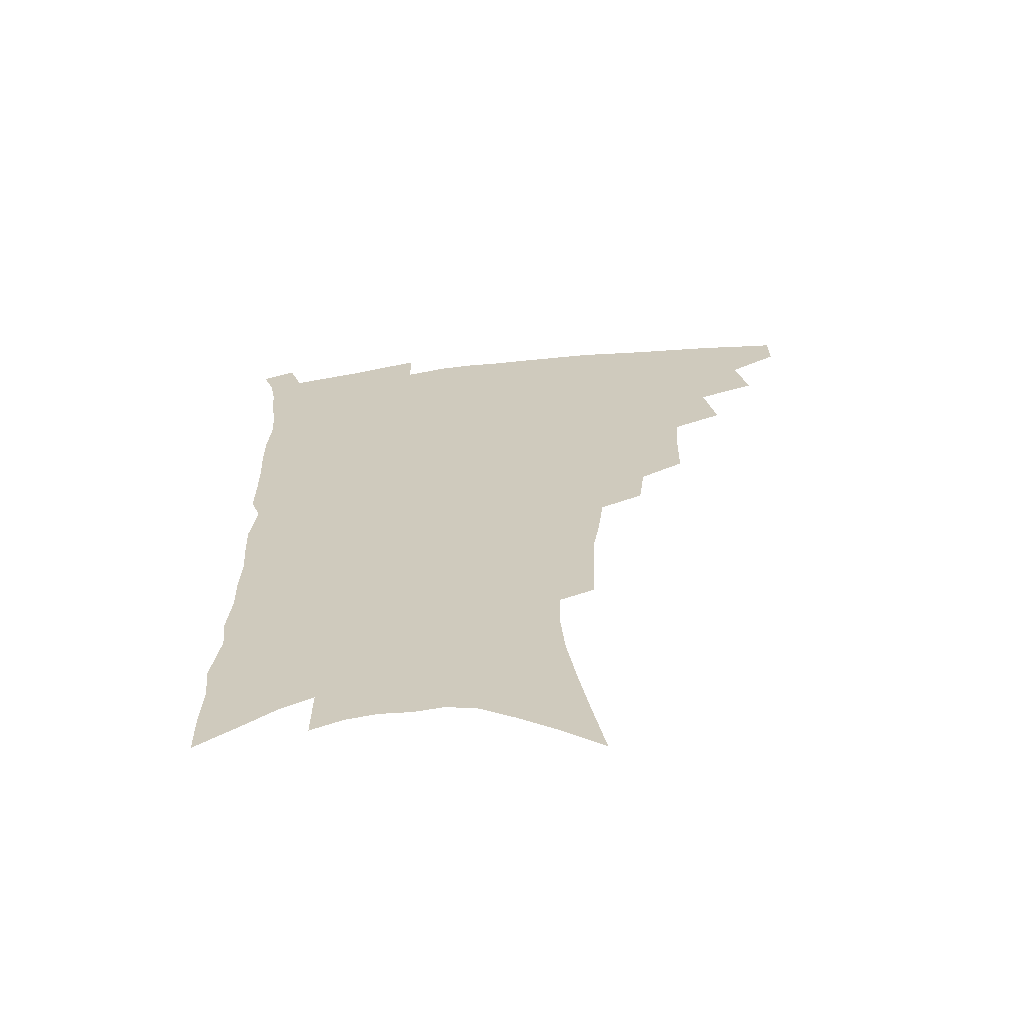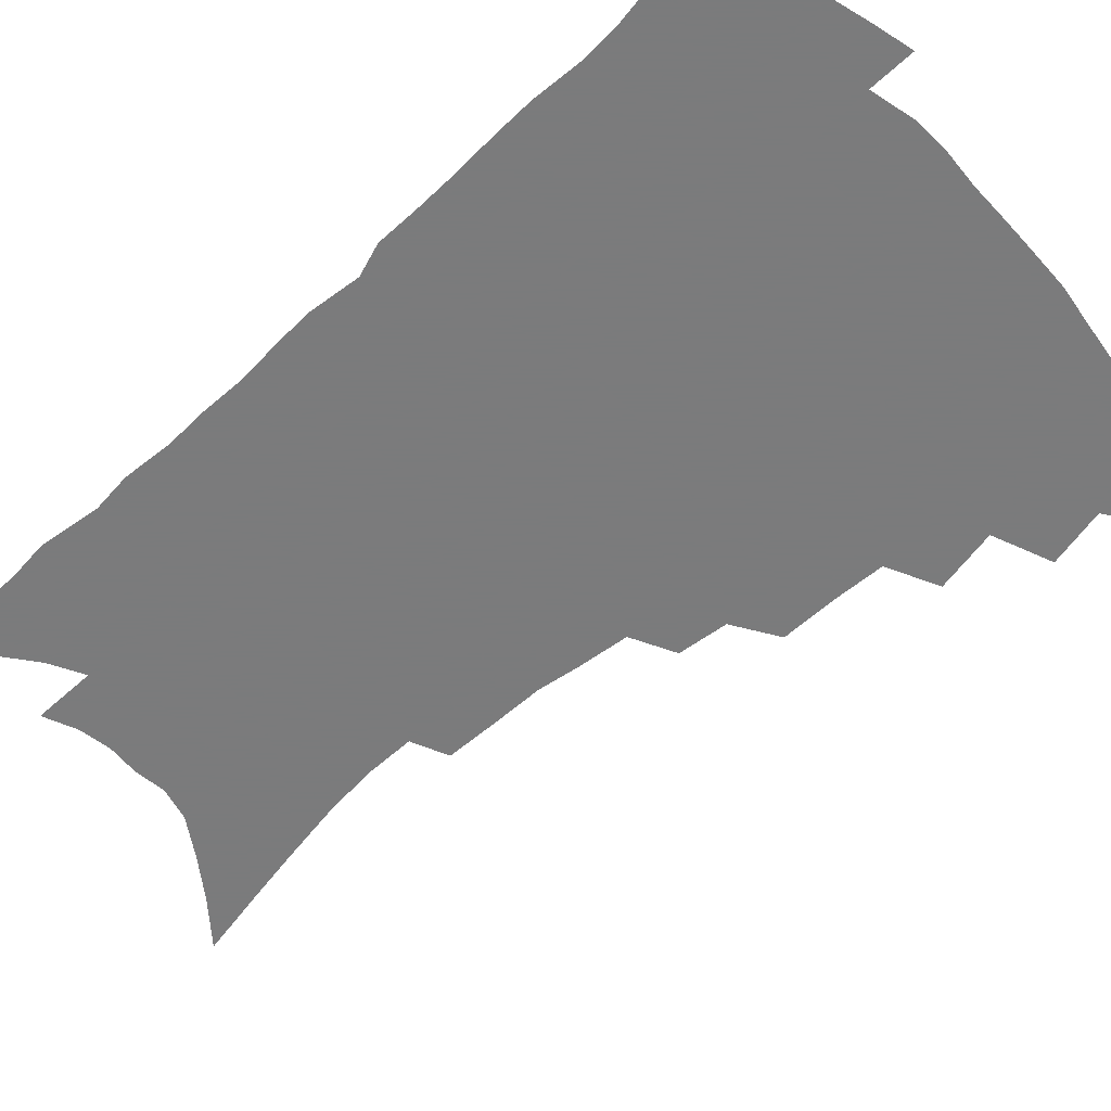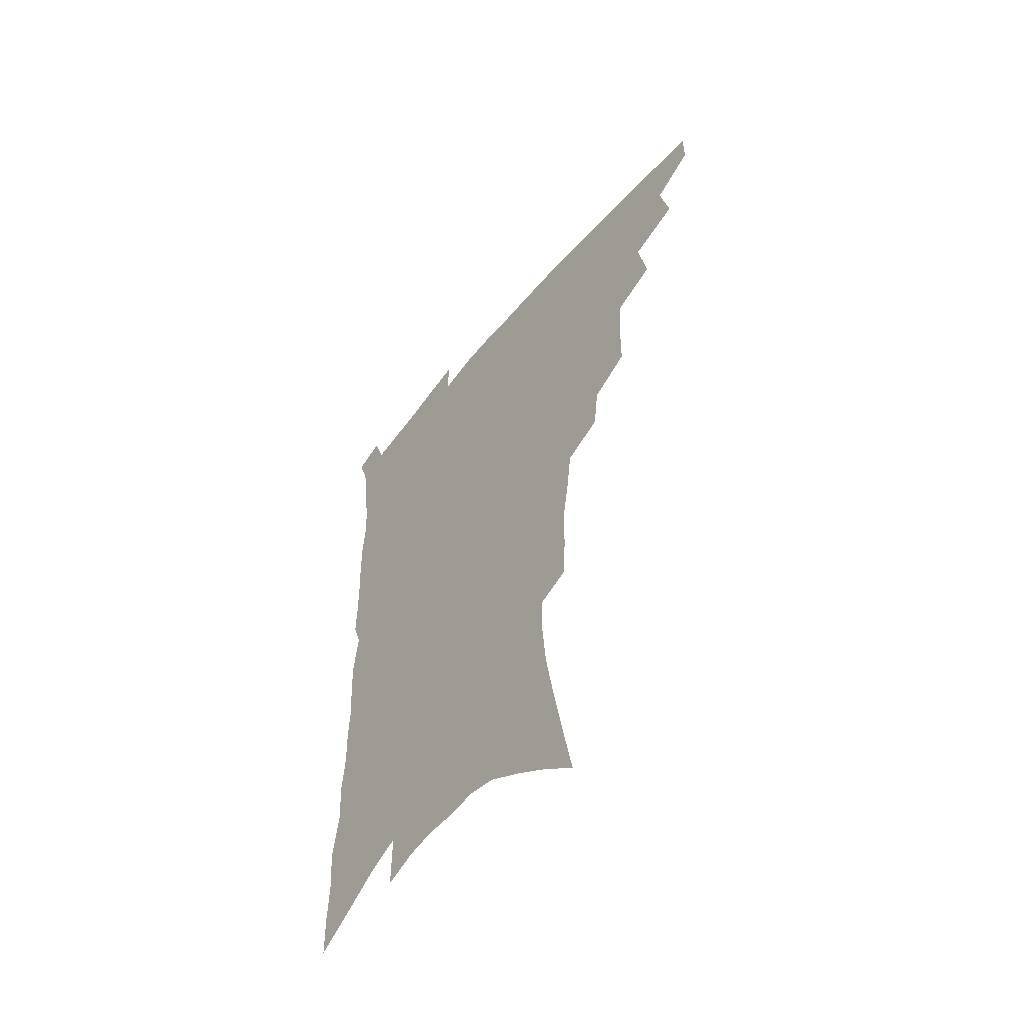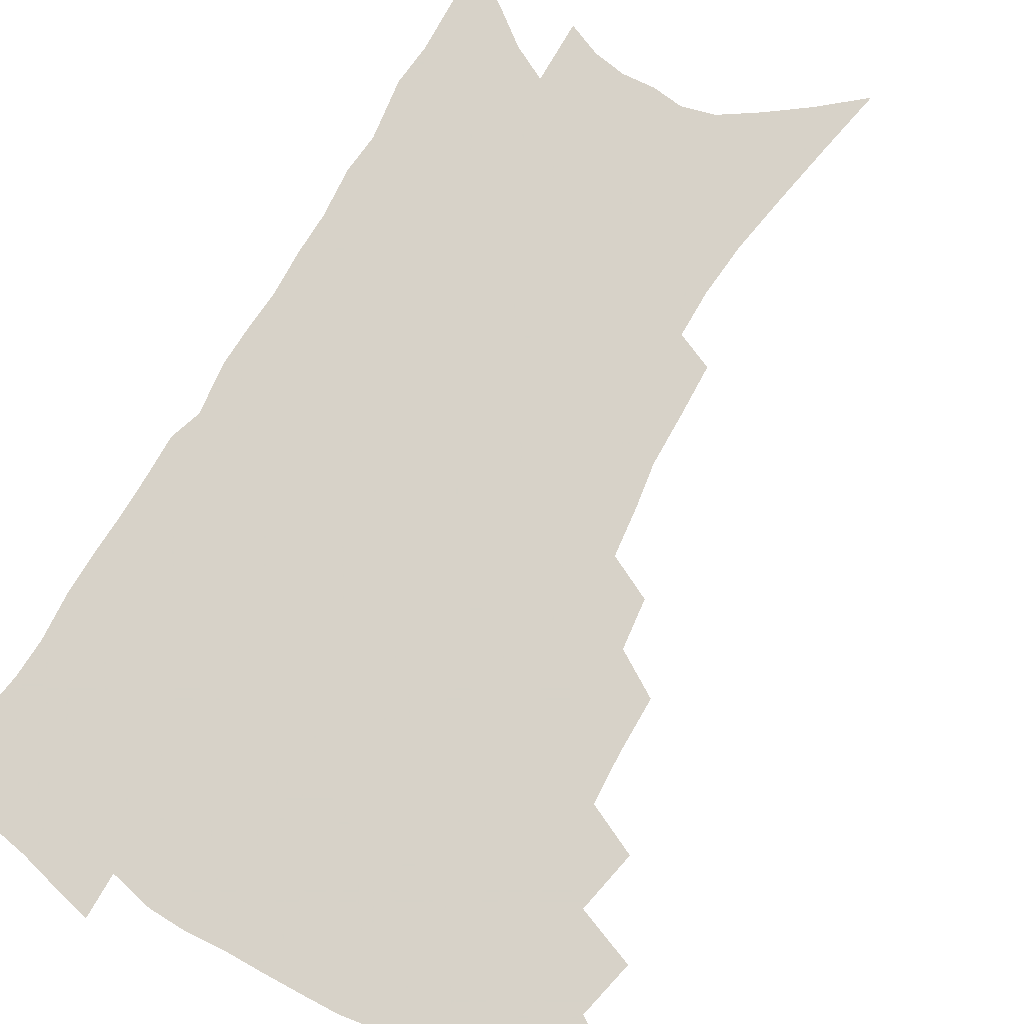
<metadata>
{"format":"obj","ext":"obj","renderer":"f3d","projection":"perspective","resolution":1024,"background":"white","views":[{"elev":-65.0,"azim":-173.4,"up":"+Y"},{"elev":-58.4,"azim":133.8,"up":"+Z"},{"elev":-56.5,"azim":-128.8,"up":"+Y"},{"elev":77.4,"azim":-149.3,"up":"+Z"}]}
</metadata>
<code>
v 471 469.3 0
v 471.1 484.7 0
v 484.7 436.1 0
v 489.2 457.3 0
v 488.5 472.4 0
v 485.8 487.2 0
v 502.1 404.9 0
v 506.5 427.9 0
v 505.1 443.9 0
v 505.6 460.5 0
v 503 474.9 0
v 500.2 489.9 0
v 522.3 356.3 0
v 522 377.6 0
v 520.9 396.3 0
v 523.9 418.1 0
v 521.8 432.2 0
v 521.2 448.1 0
v 519.7 462.5 0
v 517.6 476.9 0
v 515 491.8 0
v 541 328 0
v 538.7 346.4 0
v 538.6 368.2 0
v 538.5 388.4 0
v 538.8 406.9 0
v 537.6 420.9 0
v 537.1 436.2 0
v 535.8 450.5 0
v 534.1 464.5 0
v 531.9 479 0
v 529.7 493.5 0
v 563.1 246.7 0
v 562.4 265.4 0
v 562 285.8 0
v 559.4 301.8 0
v 557.2 320.2 0
v 555.7 340.3 0
v 554.1 358 0
v 552.5 374.2 0
v 551.3 389.7 0
v 551.8 407.9 0
v 552.2 424.6 0
v 551.7 439 0
v 550.1 452.6 0
v 548.2 466.6 0
v 546.2 480.9 0
v 544 495.7 0
v 562.5 131.7 0
v 567.1 156.3 0
v 571.3 180.1 0
v 575.1 203.7 0
v 576.8 223.7 0
v 576.6 241.1 0
v 576.5 261.6 0
v 575.3 279 0
v 573.6 295.6 0
v 571.9 313 0
v 570 329.8 0
v 569 348.2 0
v 567.6 364.3 0
v 567.5 382 0
v 566.9 397.7 0
v 566.6 413 0
v 566.1 427.4 0
v 565.3 440.8 0
v 564.8 454.3 0
v 562.8 467.9 0
v 560.5 482.5 0
v 558.1 498 0
v 578.3 145.1 0
v 582.7 170 0
v 586.8 195.3 0
v 588.2 214.8 0
v 589.2 234.8 0
v 588.2 250.6 0
v 588 270.5 0
v 587.2 288.9 0
v 585.8 305.3 0
v 584.3 321.6 0
v 582.7 337.3 0
v 581.5 353.5 0
v 580.8 370 0
v 580.2 385.4 0
v 580.1 401.5 0
v 579.8 415.9 0
v 579.1 429.1 0
v 578.8 442.5 0
v 578.3 455.5 0
v 576.8 469 0
v 574.8 483.4 0
v 572.7 498.7 0
v 592.7 155.9 0
v 595.9 178.8 0
v 599.4 204.1 0
v 600.4 224 0
v 600.3 241.7 0
v 599.7 259.1 0
v 598.9 275.6 0
v 597.9 293 0
v 597 310.8 0
v 595.6 325.4 0
v 594.7 342.3 0
v 593.6 357 0
v 593.1 373.3 0
v 592.6 387.8 0
v 592.5 403.1 0
v 592.3 417.4 0
v 592.2 431.1 0
v 591.7 443.6 0
v 591.2 456.5 0
v 590.5 469.7 0
v 589.2 483.6 0
v 587.2 499.3 0
v 606.4 165.2 0
v 609.4 189.3 0
v 610.9 210.2 0
v 611 227.6 0
v 610.8 244.5 0
v 610.1 260.9 0
v 609.8 281.3 0
v 608.8 297 0
v 607.8 312.5 0
v 607.1 330.1 0
v 606.1 343.9 0
v 605.3 358.5 0
v 604.9 374.5 0
v 604.8 390.1 0
v 604.7 404.6 0
v 604.9 418.8 0
v 604.6 431 0
v 604.5 444.1 0
v 604.5 457.2 0
v 604 470.1 0
v 603.4 483.5 0
v 601.4 499.6 0
v 618.5 168.7 0
v 620.7 192.3 0
v 621.5 212.4 0
v 621.8 231.8 0
v 621.3 246.7 0
v 621 266.3 0
v 620.4 282.5 0
v 619.6 299 0
v 618.8 315.7 0
v 618.1 330.9 0
v 617.5 346.3 0
v 617.1 361.4 0
v 616.9 377.2 0
v 616.6 390.9 0
v 616.6 403.7 0
v 617 419.7 0
v 617.2 431.9 0
v 617.6 444.9 0
v 617.4 457.6 0
v 617 470.8 0
v 616.9 484 0
v 615.3 500.8 0
v 630.2 167.5 0
v 631.8 193 0
v 632.3 214.7 0
v 632.3 233.1 0
v 632.1 249.9 0
v 631.7 265 0
v 631.1 281.8 0
v 630.4 298.3 0
v 629.7 315.6 0
v 629.2 332.5 0
v 628.8 346.7 0
v 628.5 362.3 0
v 628.4 376.9 0
v 628.4 391.6 0
v 628.5 405.3 0
v 628.8 419.1 0
v 629.4 431.2 0
v 630.1 445.6 0
v 630.4 457.7 0
v 630.8 470.4 0
v 630.6 484.3 0
v 629.4 500.5 0
v 642.2 168.6 0
v 642.9 193.3 0
v 643.3 211 0
v 642.9 232 0
v 642.8 248.9 0
v 642.4 264.7 0
v 641.7 282.2 0
v 641.2 298.6 0
v 640.8 314.1 0
v 640.2 331.6 0
v 640.1 345.8 0
v 639.8 361.8 0
v 640 375.7 0
v 640 391 0
v 640.2 404.5 0
v 640.5 418.6 0
v 641.6 430.3 0
v 642.2 444.4 0
v 643.1 457.2 0
v 643.8 469.9 0
v 644.8 483 0
v 645.5 497 0
v 645.4 513.8 0
v 654.2 166.8 0
v 654.3 190.4 0
v 654.2 210.3 0
v 655 225 0
v 653.6 247.4 0
v 653 264.9 0
v 652.4 281.8 0
v 651.8 298.8 0
v 651.9 312.5 0
v 651.3 329.9 0
v 651.6 344 0
v 652.1 357.8 0
v 651.7 374 0
v 651.7 389.1 0
v 652.2 402.7 0
v 652.6 416.4 0
v 653.7 429.5 0
v 654.4 443.9 0
v 655.6 456.2 0
v 656.8 468.8 0
v 658.1 481.7 0
v 659.2 495.1 0
v 659.7 510.6 0
v 666.5 161.9 0
v 666.3 185.1 0
v 666 205.2 0
v 665.8 223.7 0
v 664.9 243.8 0
v 664 262.7 0
v 663.1 280.8 0
v 662.8 296.5 0
v 662.8 311.3 0
v 662.5 327.4 0
v 663.6 340.4 0
v 663.6 355.8 0
v 663.7 370.7 0
v 663.6 386.4 0
v 664.1 400.5 0
v 664.1 415.6 0
v 666 427.6 0
v 666.7 441.7 0
v 668.1 454.6 0
v 669.5 467.3 0
v 671.1 480.2 0
v 672.8 492.8 0
v 674.1 506.9 0
v 679 178.7 0
v 678.2 199.6 0
v 677.1 220.6 0
v 677.3 237.2 0
v 676.8 254.9 0
v 676.1 272.5 0
v 675.2 290.1 0
v 674.7 306.5 0
v 675.4 320.8 0
v 676.3 334.8 0
v 675.8 351.3 0
v 675.9 366.8 0
v 676.6 381.2 0
v 677.1 395.9 0
v 678.3 409.7 0
v 678.6 424.6 0
v 679.8 438.2 0
v 680.5 452.9 0
v 682.1 465.8 0
v 683.7 478.5 0
v 685.7 491.3 0
v 687.6 504.5 0
v 693.3 168.1 0
v 691.8 190.3 0
v 691.8 208.5 0
v 690.2 229.4 0
v 690.1 246.5 0
v 689.4 264.1 0
v 689.3 280.5 0
v 688.2 298.1 0
v 688.9 312.9 0
v 689.5 327.9 0
v 688.8 344.9 0
v 688.8 360.8 0
v 690.3 374.6 0
v 691.6 388.7 0
v 691.9 404.2 0
v 691.1 421 0
v 693 434.3 0
v 694.2 448.6 0
v 695 463.1 0
v 696.6 476.3 0
v 698.6 489.2 0
v 700.9 502 0
v 706.1 518.1 0
v 707.6 158.1 0
v 708 176.2 0
v 707.3 195.7 0
v 708.8 211.5 0
v 705.6 234 0
v 707 248.7 0
v 705.5 267.5 0
v 705.9 283.2 0
v 705.3 300.1 0
v 706.4 314.8 0
v 707 330.4 0
v 704.7 349.9 0
v 708.6 361.8 0
v 708.4 378.1 0
v 708.6 394.1 0
v 709.3 409.7 0
v 709.6 425.5 0
v 708.3 443.6 0
v 709 458.7 0
v 711.1 472.1 0
v 712.1 486.5 0
v 714.4 499.6 0
v 718.8 512.6 0
f 4 5 1
f 1 5 2
f 5 6 2
f 8 9 3
f 3 9 4
f 9 10 4
f 4 10 5
f 10 11 5
f 5 11 6
f 11 12 6
f 15 16 7
f 7 16 8
f 16 17 8
f 8 17 9
f 17 18 9
f 9 18 10
f 18 19 10
f 10 19 11
f 19 20 11
f 11 20 12
f 20 21 12
f 23 24 13
f 13 24 14
f 24 25 14
f 14 25 15
f 25 26 15
f 15 26 16
f 26 27 16
f 16 27 17
f 27 28 17
f 17 28 18
f 28 29 18
f 18 29 19
f 29 30 19
f 19 30 20
f 30 31 20
f 20 31 21
f 31 32 21
f 37 38 22
f 22 38 23
f 38 39 23
f 23 39 24
f 39 40 24
f 24 40 25
f 40 41 25
f 25 41 26
f 41 42 26
f 26 42 27
f 42 43 27
f 27 43 28
f 43 44 28
f 28 44 29
f 44 45 29
f 29 45 30
f 45 46 30
f 30 46 31
f 46 47 31
f 31 47 32
f 47 48 32
f 54 55 33
f 33 55 34
f 55 56 34
f 34 56 35
f 56 57 35
f 35 57 36
f 57 58 36
f 36 58 37
f 58 59 37
f 37 59 38
f 59 60 38
f 38 60 39
f 60 61 39
f 39 61 40
f 61 62 40
f 40 62 41
f 62 63 41
f 41 63 42
f 63 64 42
f 42 64 43
f 64 65 43
f 43 65 44
f 65 66 44
f 44 66 45
f 66 67 45
f 45 67 46
f 67 68 46
f 46 68 47
f 68 69 47
f 47 69 48
f 69 70 48
f 49 71 50
f 71 72 50
f 50 72 51
f 72 73 51
f 51 73 52
f 73 74 52
f 52 74 53
f 74 75 53
f 53 75 54
f 75 76 54
f 54 76 55
f 76 77 55
f 55 77 56
f 77 78 56
f 56 78 57
f 78 79 57
f 57 79 58
f 79 80 58
f 58 80 59
f 80 81 59
f 59 81 60
f 81 82 60
f 60 82 61
f 82 83 61
f 61 83 62
f 83 84 62
f 62 84 63
f 84 85 63
f 63 85 64
f 85 86 64
f 64 86 65
f 86 87 65
f 65 87 66
f 87 88 66
f 66 88 67
f 88 89 67
f 67 89 68
f 89 90 68
f 68 90 69
f 90 91 69
f 69 91 70
f 91 92 70
f 71 93 72
f 93 94 72
f 72 94 73
f 94 95 73
f 73 95 74
f 95 96 74
f 74 96 75
f 96 97 75
f 75 97 76
f 97 98 76
f 76 98 77
f 98 99 77
f 77 99 78
f 99 100 78
f 78 100 79
f 100 101 79
f 79 101 80
f 101 102 80
f 80 102 81
f 102 103 81
f 81 103 82
f 103 104 82
f 82 104 83
f 104 105 83
f 83 105 84
f 105 106 84
f 84 106 85
f 106 107 85
f 85 107 86
f 107 108 86
f 86 108 87
f 108 109 87
f 87 109 88
f 109 110 88
f 88 110 89
f 110 111 89
f 89 111 90
f 111 112 90
f 90 112 91
f 112 113 91
f 91 113 92
f 113 114 92
f 93 115 94
f 115 116 94
f 94 116 95
f 116 117 95
f 95 117 96
f 117 118 96
f 96 118 97
f 118 119 97
f 97 119 98
f 119 120 98
f 98 120 99
f 120 121 99
f 99 121 100
f 121 122 100
f 100 122 101
f 122 123 101
f 101 123 102
f 123 124 102
f 102 124 103
f 124 125 103
f 103 125 104
f 125 126 104
f 104 126 105
f 126 127 105
f 105 127 106
f 127 128 106
f 106 128 107
f 128 129 107
f 107 129 108
f 129 130 108
f 108 130 109
f 130 131 109
f 109 131 110
f 131 132 110
f 110 132 111
f 132 133 111
f 111 133 112
f 133 134 112
f 112 134 113
f 134 135 113
f 113 135 114
f 135 136 114
f 115 137 116
f 137 138 116
f 116 138 117
f 138 139 117
f 117 139 118
f 139 140 118
f 118 140 119
f 140 141 119
f 119 141 120
f 141 142 120
f 120 142 121
f 142 143 121
f 121 143 122
f 143 144 122
f 122 144 123
f 144 145 123
f 123 145 124
f 145 146 124
f 124 146 125
f 146 147 125
f 125 147 126
f 147 148 126
f 126 148 127
f 148 149 127
f 127 149 128
f 149 150 128
f 128 150 129
f 150 151 129
f 129 151 130
f 151 152 130
f 130 152 131
f 152 153 131
f 131 153 132
f 153 154 132
f 132 154 133
f 154 155 133
f 133 155 134
f 155 156 134
f 134 156 135
f 156 157 135
f 135 157 136
f 157 158 136
f 137 159 138
f 159 160 138
f 138 160 139
f 160 161 139
f 139 161 140
f 161 162 140
f 140 162 141
f 162 163 141
f 141 163 142
f 163 164 142
f 142 164 143
f 164 165 143
f 143 165 144
f 165 166 144
f 144 166 145
f 166 167 145
f 145 167 146
f 167 168 146
f 146 168 147
f 168 169 147
f 147 169 148
f 169 170 148
f 148 170 149
f 170 171 149
f 149 171 150
f 171 172 150
f 150 172 151
f 172 173 151
f 151 173 152
f 173 174 152
f 152 174 153
f 174 175 153
f 153 175 154
f 175 176 154
f 154 176 155
f 176 177 155
f 155 177 156
f 177 178 156
f 156 178 157
f 178 179 157
f 157 179 158
f 179 180 158
f 159 181 160
f 181 182 160
f 160 182 161
f 182 183 161
f 161 183 162
f 183 184 162
f 162 184 163
f 184 185 163
f 163 185 164
f 185 186 164
f 164 186 165
f 186 187 165
f 165 187 166
f 187 188 166
f 166 188 167
f 188 189 167
f 167 189 168
f 189 190 168
f 168 190 169
f 190 191 169
f 169 191 170
f 191 192 170
f 170 192 171
f 192 193 171
f 171 193 172
f 193 194 172
f 172 194 173
f 194 195 173
f 173 195 174
f 195 196 174
f 174 196 175
f 196 197 175
f 175 197 176
f 197 198 176
f 176 198 177
f 198 199 177
f 177 199 178
f 199 200 178
f 178 200 179
f 200 201 179
f 179 201 180
f 201 202 180
f 181 204 182
f 204 205 182
f 182 205 183
f 205 206 183
f 183 206 184
f 206 207 184
f 184 207 185
f 207 208 185
f 185 208 186
f 208 209 186
f 186 209 187
f 209 210 187
f 187 210 188
f 210 211 188
f 188 211 189
f 211 212 189
f 189 212 190
f 212 213 190
f 190 213 191
f 213 214 191
f 191 214 192
f 214 215 192
f 192 215 193
f 215 216 193
f 193 216 194
f 216 217 194
f 194 217 195
f 217 218 195
f 195 218 196
f 218 219 196
f 196 219 197
f 219 220 197
f 197 220 198
f 220 221 198
f 198 221 199
f 221 222 199
f 199 222 200
f 222 223 200
f 200 223 201
f 223 224 201
f 201 224 202
f 224 225 202
f 202 225 203
f 225 226 203
f 204 227 205
f 227 228 205
f 205 228 206
f 228 229 206
f 206 229 207
f 229 230 207
f 207 230 208
f 230 231 208
f 208 231 209
f 231 232 209
f 209 232 210
f 232 233 210
f 210 233 211
f 233 234 211
f 211 234 212
f 234 235 212
f 212 235 213
f 235 236 213
f 213 236 214
f 236 237 214
f 214 237 215
f 237 238 215
f 215 238 216
f 238 239 216
f 216 239 217
f 239 240 217
f 217 240 218
f 240 241 218
f 218 241 219
f 241 242 219
f 219 242 220
f 242 243 220
f 220 243 221
f 243 244 221
f 221 244 222
f 244 245 222
f 222 245 223
f 245 246 223
f 223 246 224
f 246 247 224
f 224 247 225
f 247 248 225
f 225 248 226
f 248 249 226
f 228 250 229
f 250 251 229
f 229 251 230
f 251 252 230
f 230 252 231
f 252 253 231
f 231 253 232
f 253 254 232
f 232 254 233
f 254 255 233
f 233 255 234
f 255 256 234
f 234 256 235
f 256 257 235
f 235 257 236
f 257 258 236
f 236 258 237
f 258 259 237
f 237 259 238
f 259 260 238
f 238 260 239
f 260 261 239
f 239 261 240
f 261 262 240
f 240 262 241
f 262 263 241
f 241 263 242
f 263 264 242
f 242 264 243
f 264 265 243
f 243 265 244
f 265 266 244
f 244 266 245
f 266 267 245
f 245 267 246
f 267 268 246
f 246 268 247
f 268 269 247
f 247 269 248
f 269 270 248
f 248 270 249
f 270 271 249
f 250 272 251
f 272 273 251
f 251 273 252
f 273 274 252
f 252 274 253
f 274 275 253
f 253 275 254
f 275 276 254
f 254 276 255
f 276 277 255
f 255 277 256
f 277 278 256
f 256 278 257
f 278 279 257
f 257 279 258
f 279 280 258
f 258 280 259
f 280 281 259
f 259 281 260
f 281 282 260
f 260 282 261
f 282 283 261
f 261 283 262
f 283 284 262
f 262 284 263
f 284 285 263
f 263 285 264
f 285 286 264
f 264 286 265
f 286 287 265
f 265 287 266
f 287 288 266
f 266 288 267
f 288 289 267
f 267 289 268
f 289 290 268
f 268 290 269
f 290 291 269
f 269 291 270
f 291 292 270
f 270 292 271
f 292 293 271
f 272 295 273
f 295 296 273
f 273 296 274
f 296 297 274
f 274 297 275
f 297 298 275
f 275 298 276
f 298 299 276
f 276 299 277
f 299 300 277
f 277 300 278
f 300 301 278
f 278 301 279
f 301 302 279
f 279 302 280
f 302 303 280
f 280 303 281
f 303 304 281
f 281 304 282
f 304 305 282
f 282 305 283
f 305 306 283
f 283 306 284
f 306 307 284
f 284 307 285
f 307 308 285
f 285 308 286
f 308 309 286
f 286 309 287
f 309 310 287
f 287 310 288
f 310 311 288
f 288 311 289
f 311 312 289
f 289 312 290
f 312 313 290
f 290 313 291
f 313 314 291
f 291 314 292
f 314 315 292
f 292 315 293
f 315 316 293
f 293 316 294
f 316 317 294

</code>
